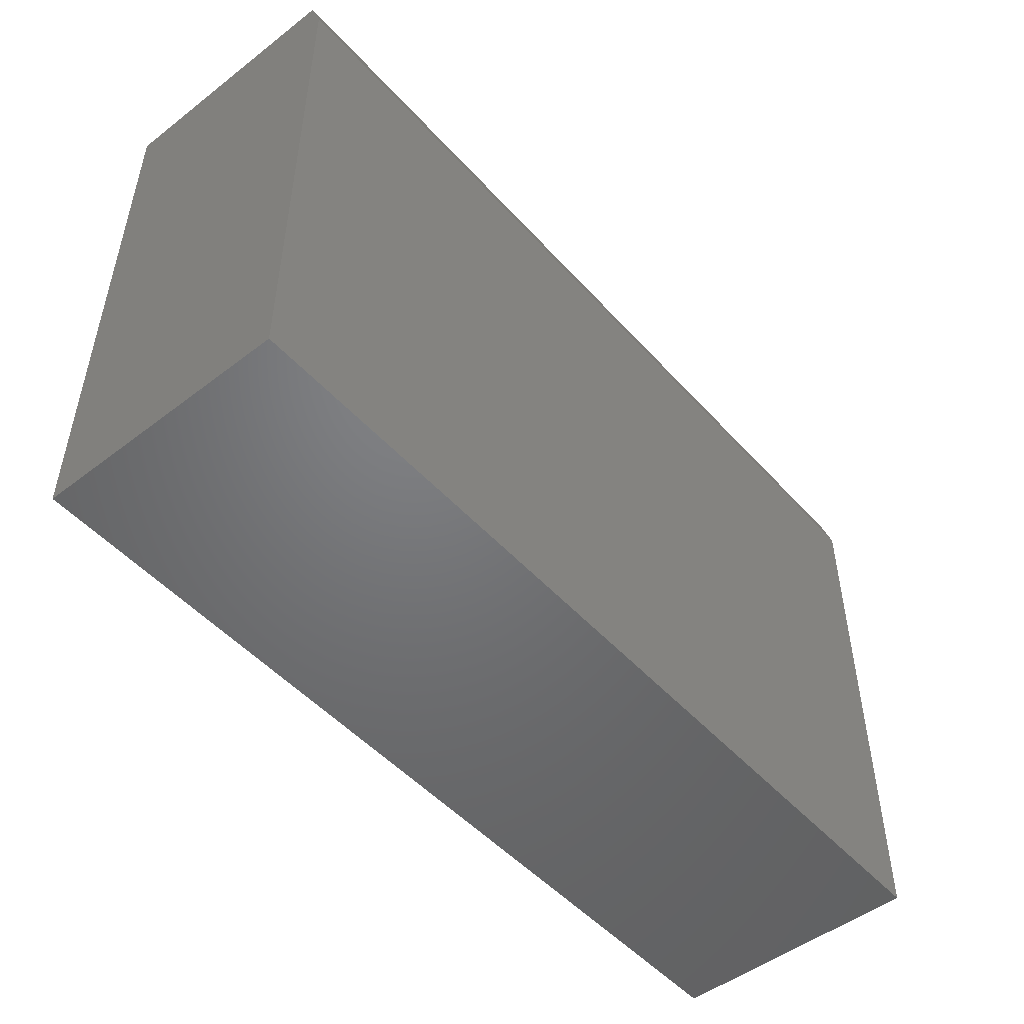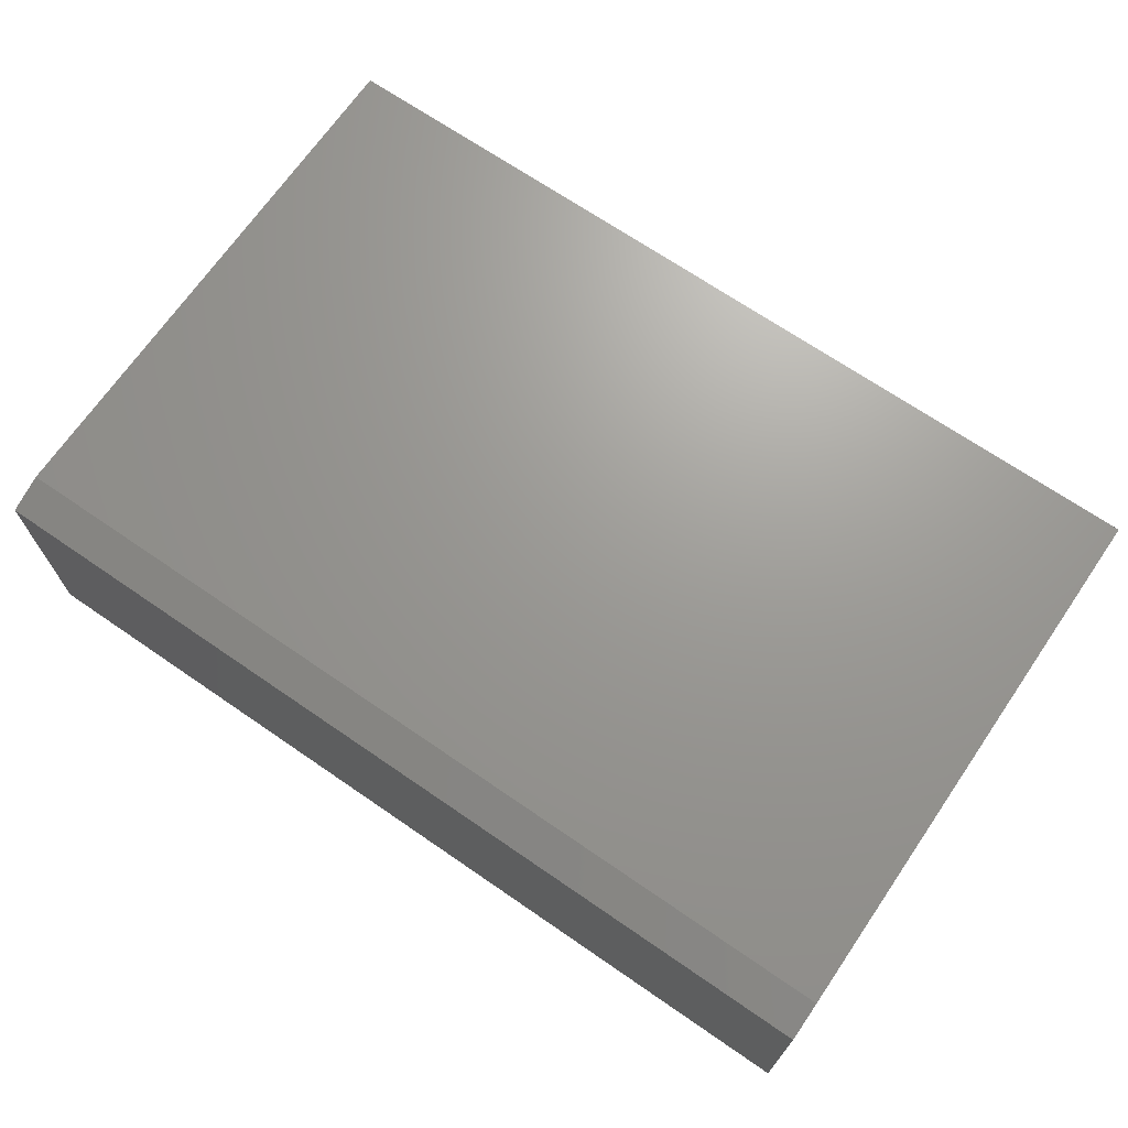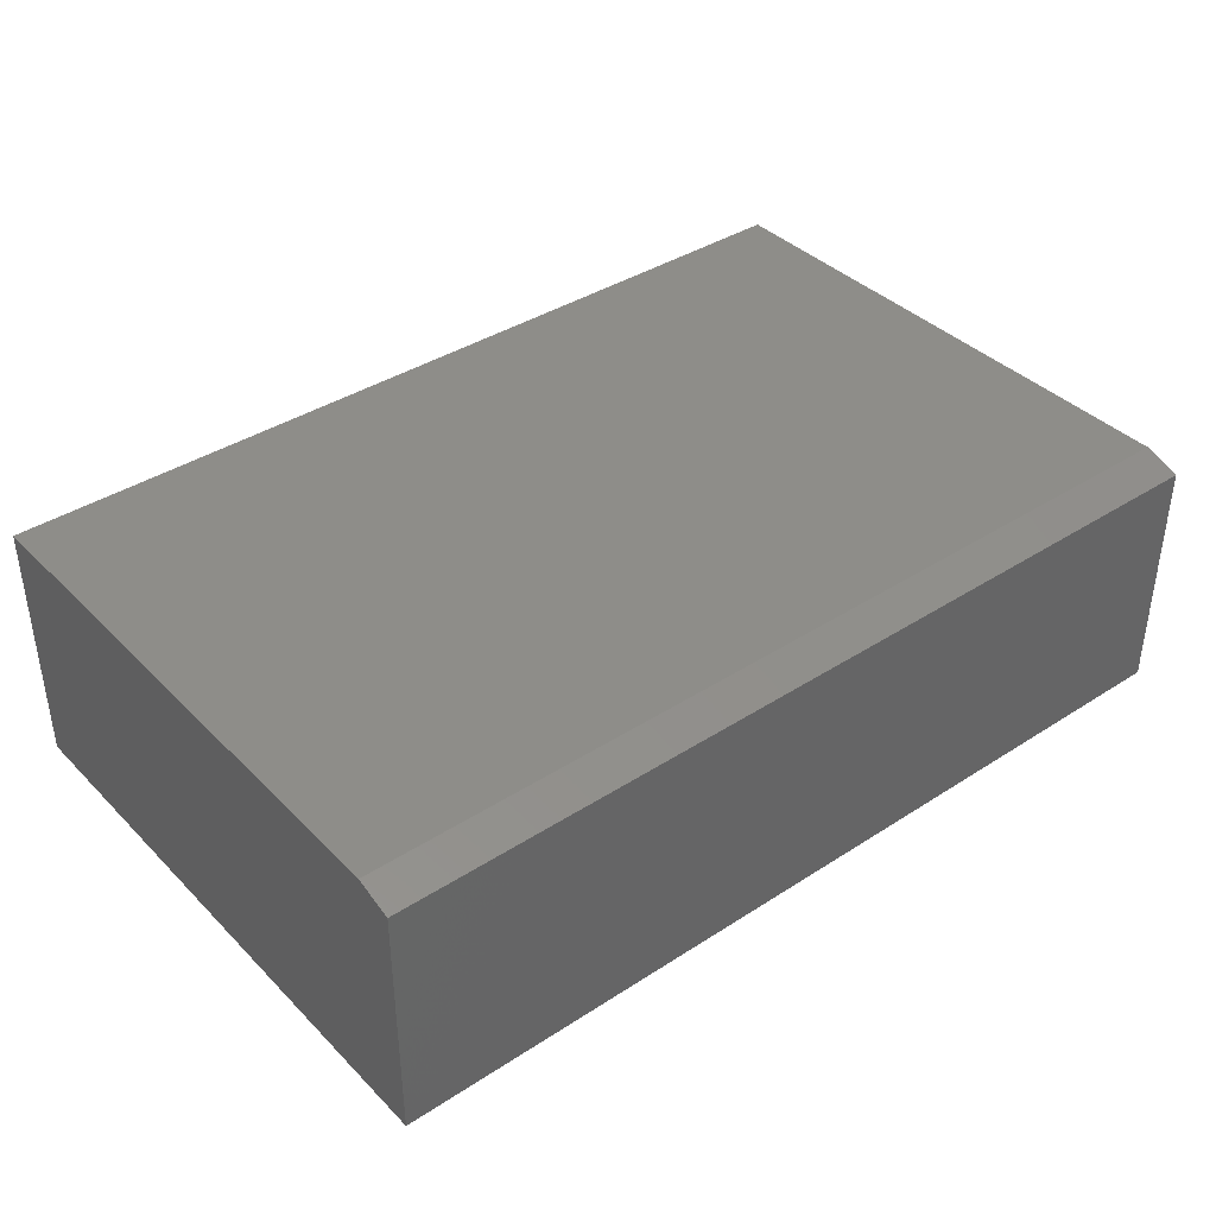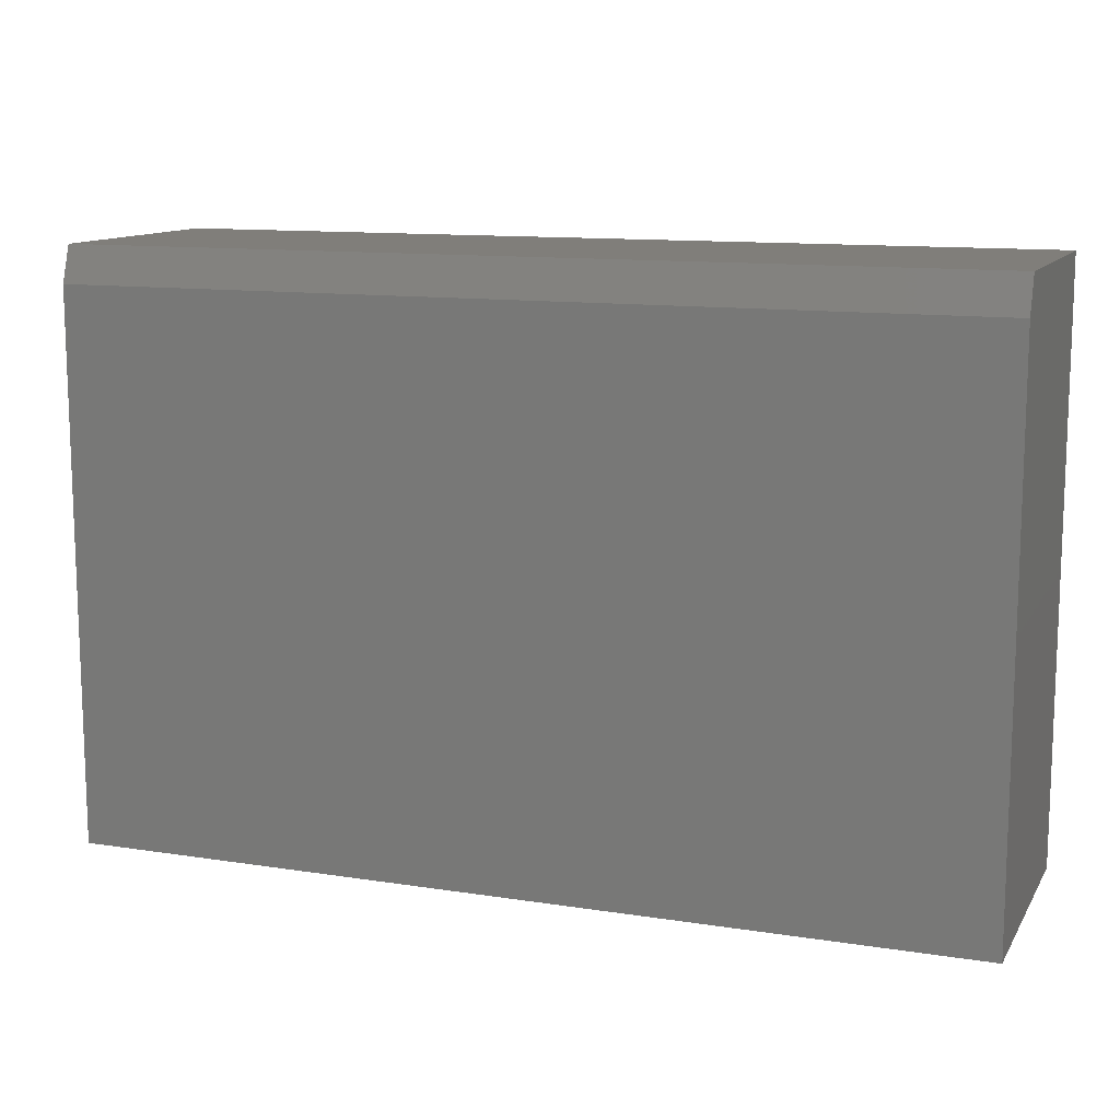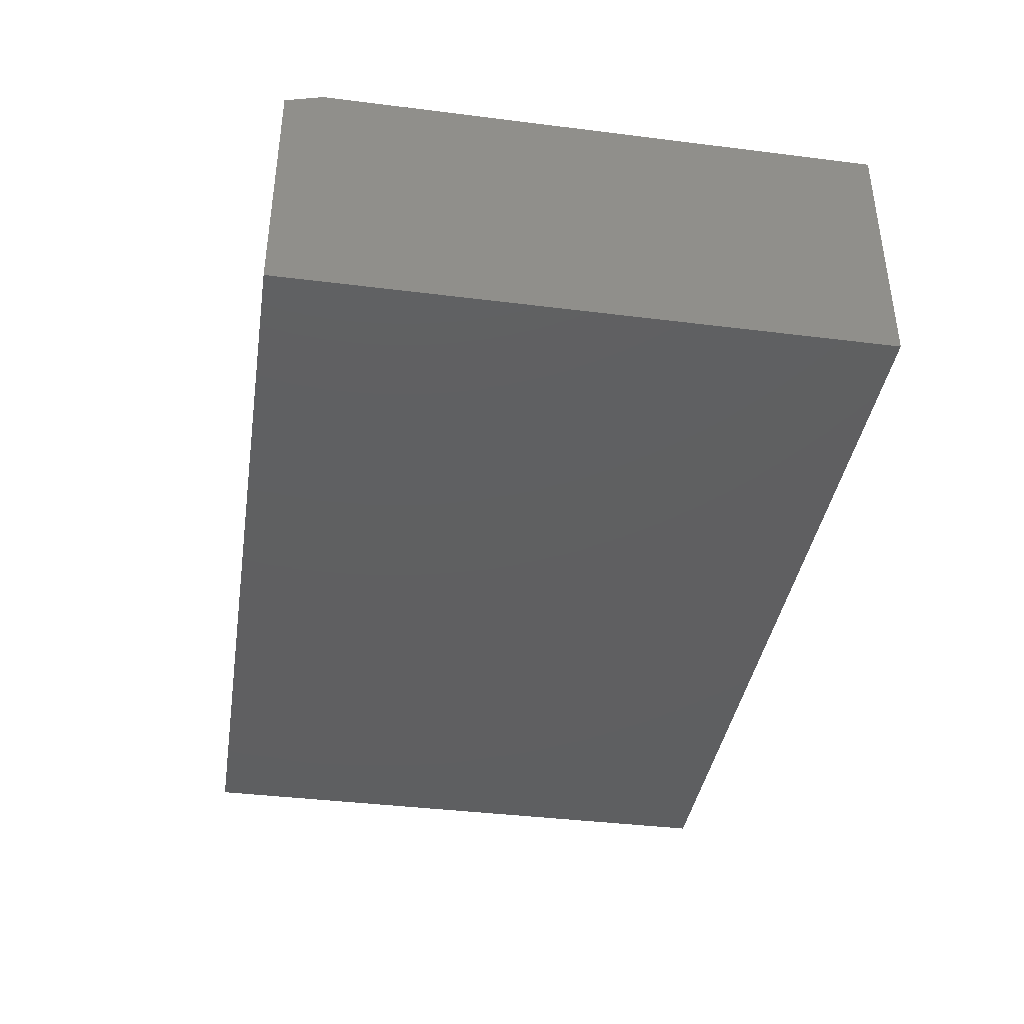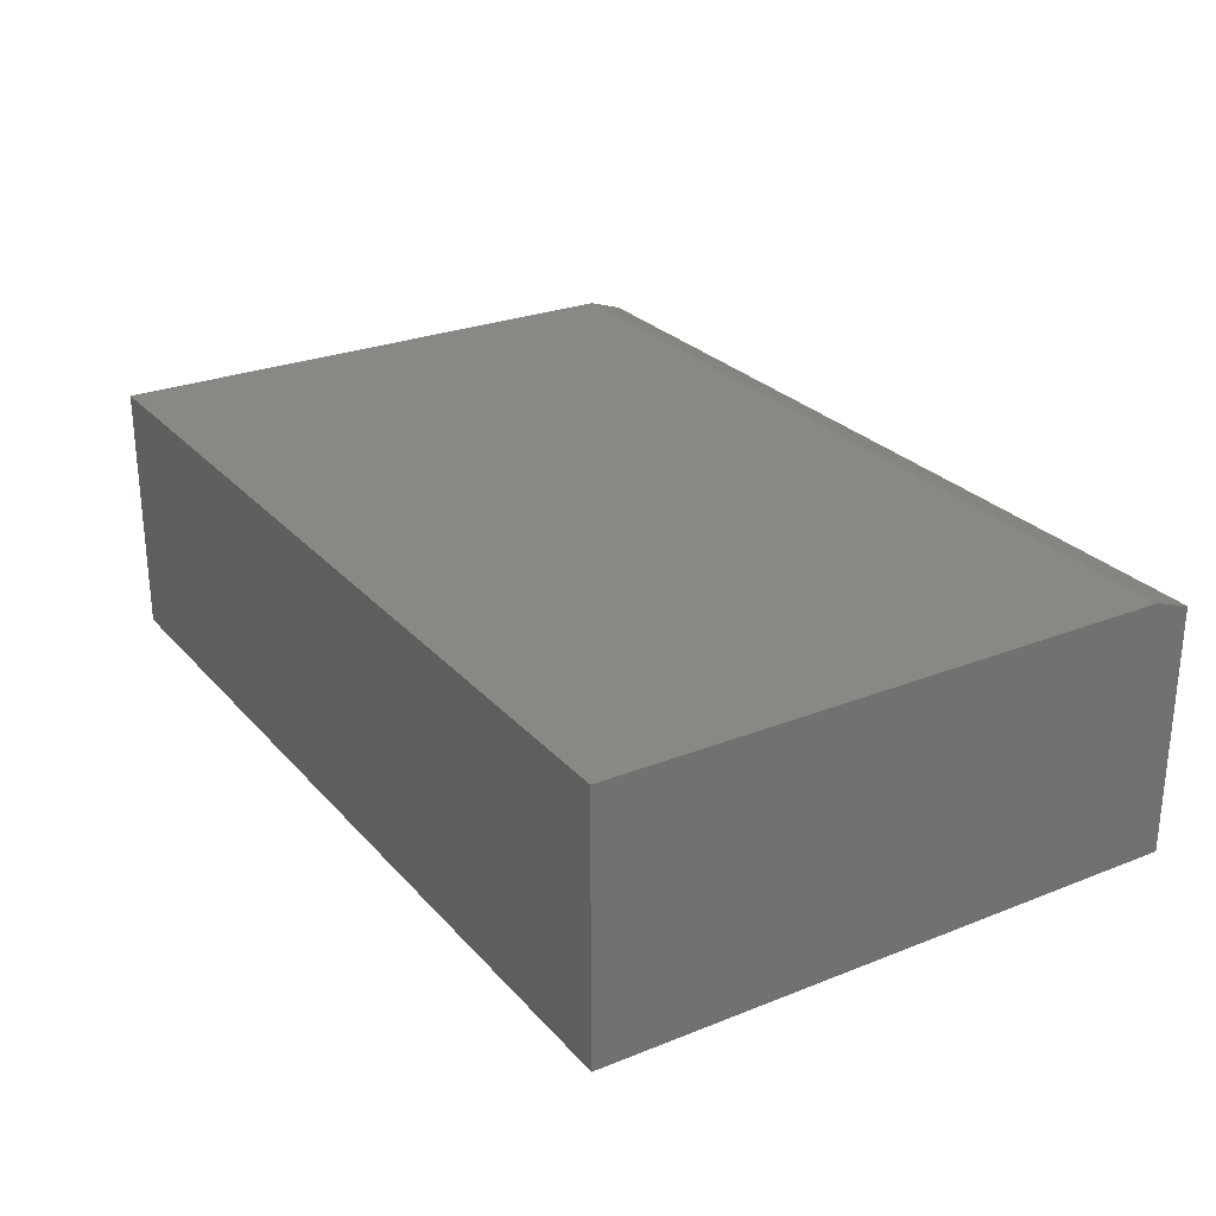
<metadata>
{"format":"stl","ext":"stl","renderer":"f3d","projection":"perspective","resolution":1024,"background":"white","views":[{"elev":-50.0,"azim":-49.8,"up":"+Y"},{"elev":69.4,"azim":-145.5,"up":"+Z"},{"elev":38.8,"azim":140.9,"up":"+Z"},{"elev":12.0,"azim":20.3,"up":"+Y"},{"elev":-39.2,"azim":-98.9,"up":"+Z"},{"elev":26.6,"azim":58.2,"up":"+Z"}]}
</metadata>
<code>
# stl→obj: 10 verts, 16 faces
v -0.5312 0 -0.2109
v -0.5312 1.725e-17 0.09984
v 0.6172 1.275e-16 -0.2109
v 0.6172 1.448e-16 0.09984
v -0.5312 -0.75 -0.2109
v -0.5312 -0.75 0.1155
v -0.5312 -0.04688 0.1155
v 0.6172 -0.75 0.1155
v 0.6172 -0.04688 0.1155
v 0.6172 -0.75 -0.2109
f 1 2 3
f 3 2 4
f 5 6 1
f 1 6 7
f 1 7 2
f 8 9 6
f 6 9 7
f 8 10 9
f 9 10 3
f 9 3 4
f 9 4 7
f 7 4 2
f 5 10 6
f 6 10 8
f 5 1 10
f 10 1 3

</code>
